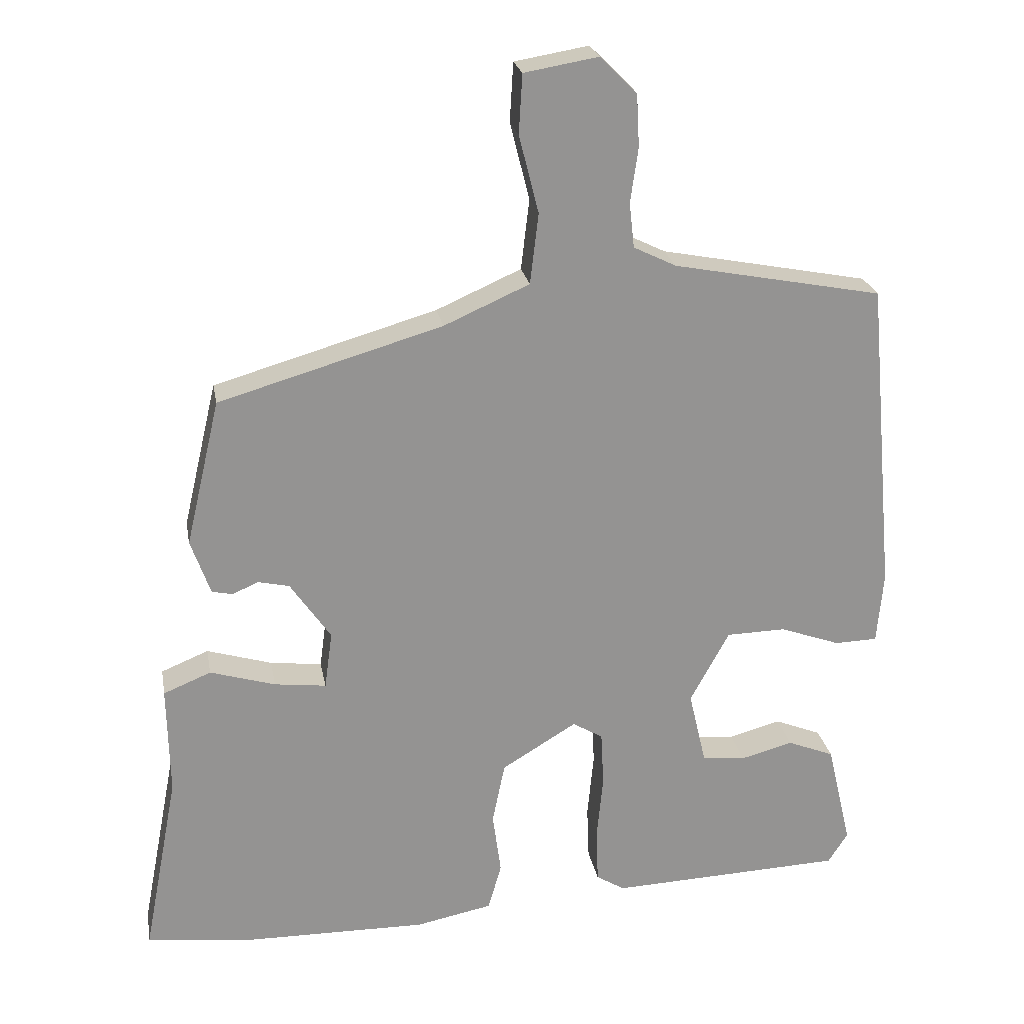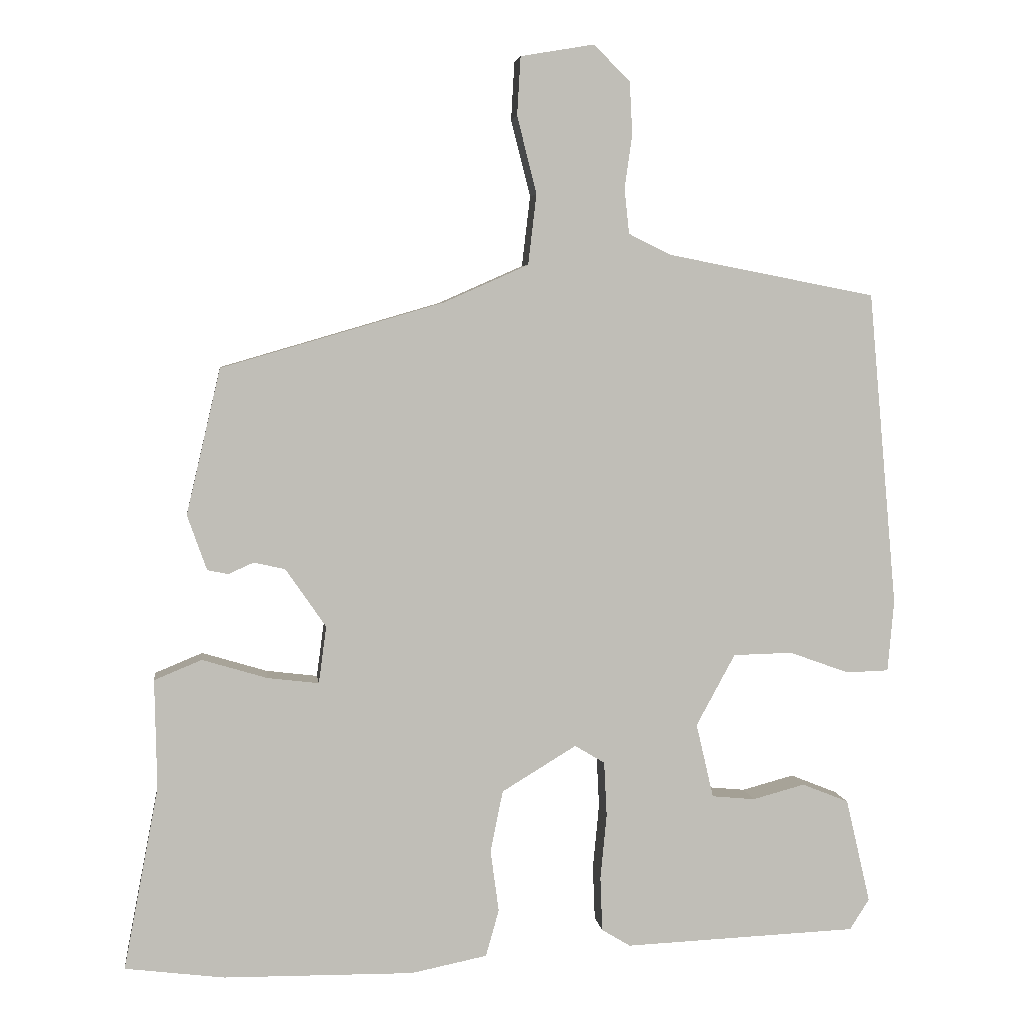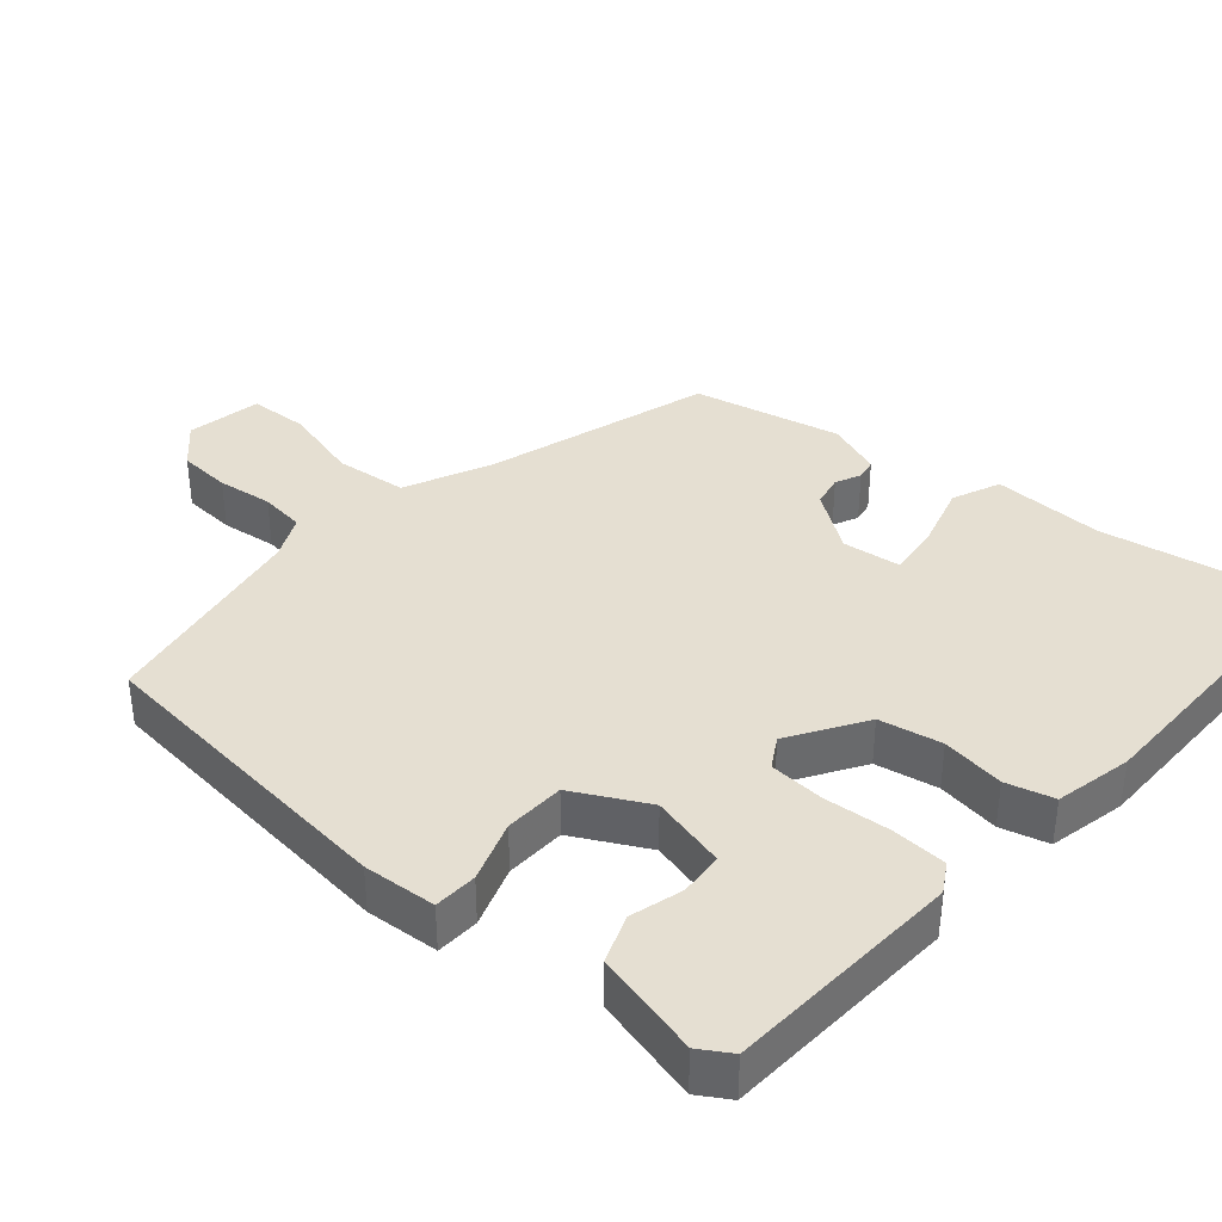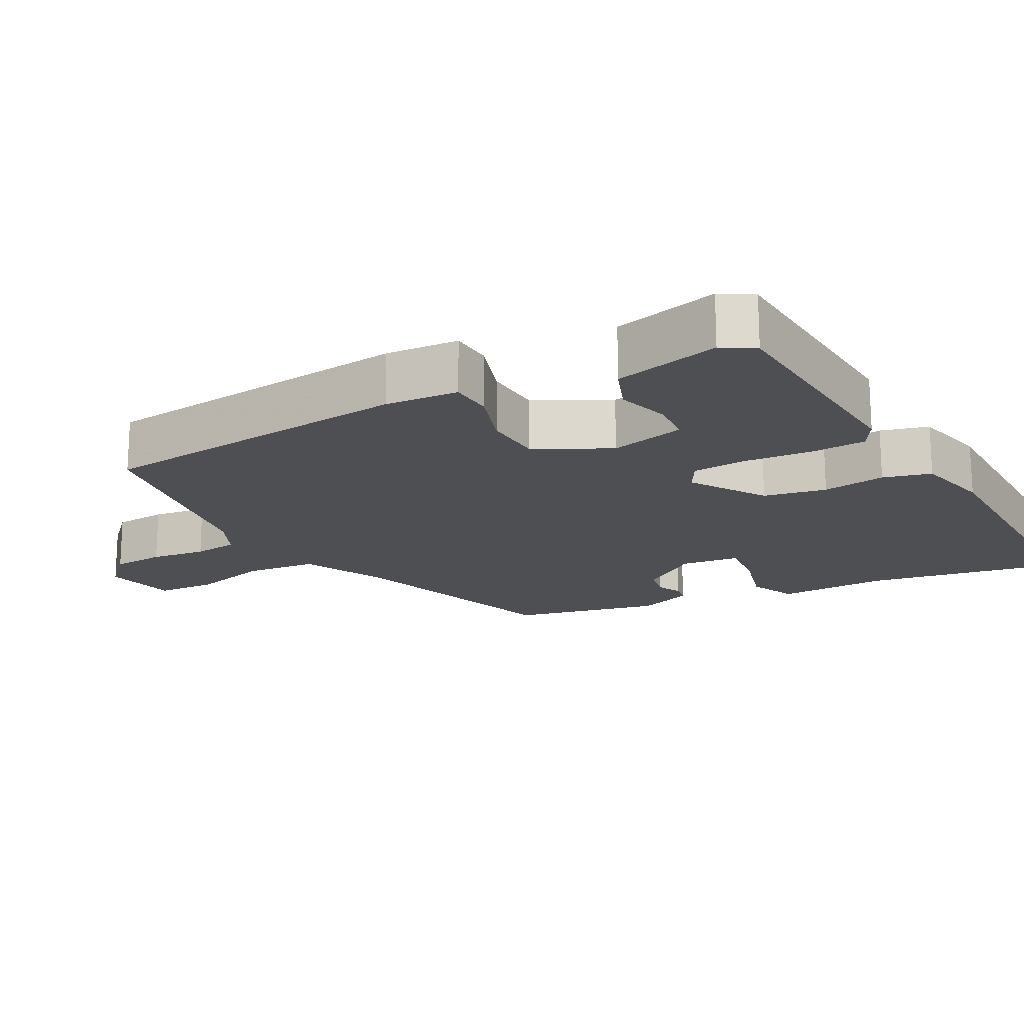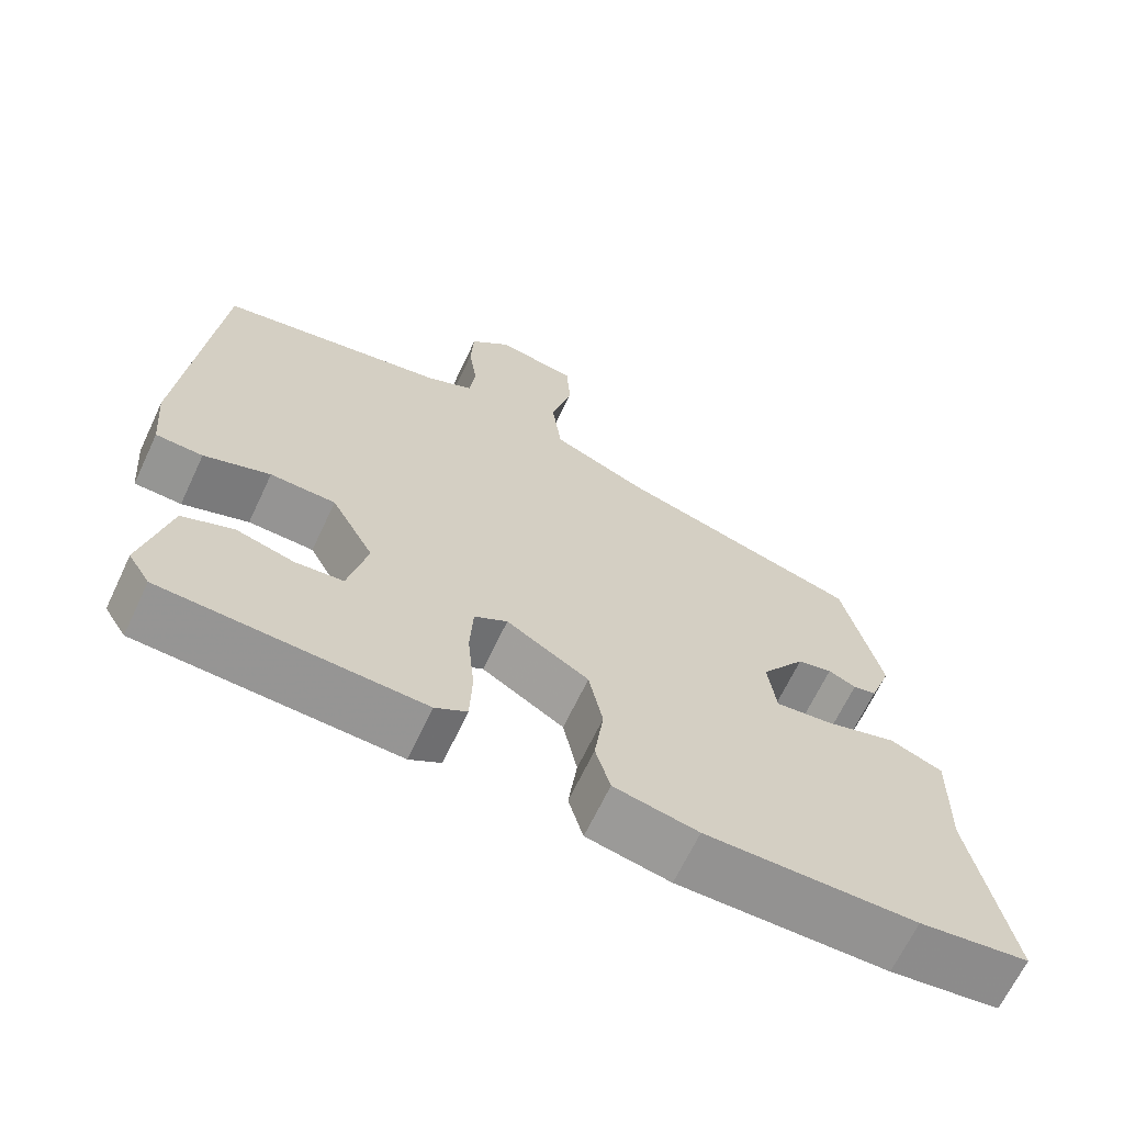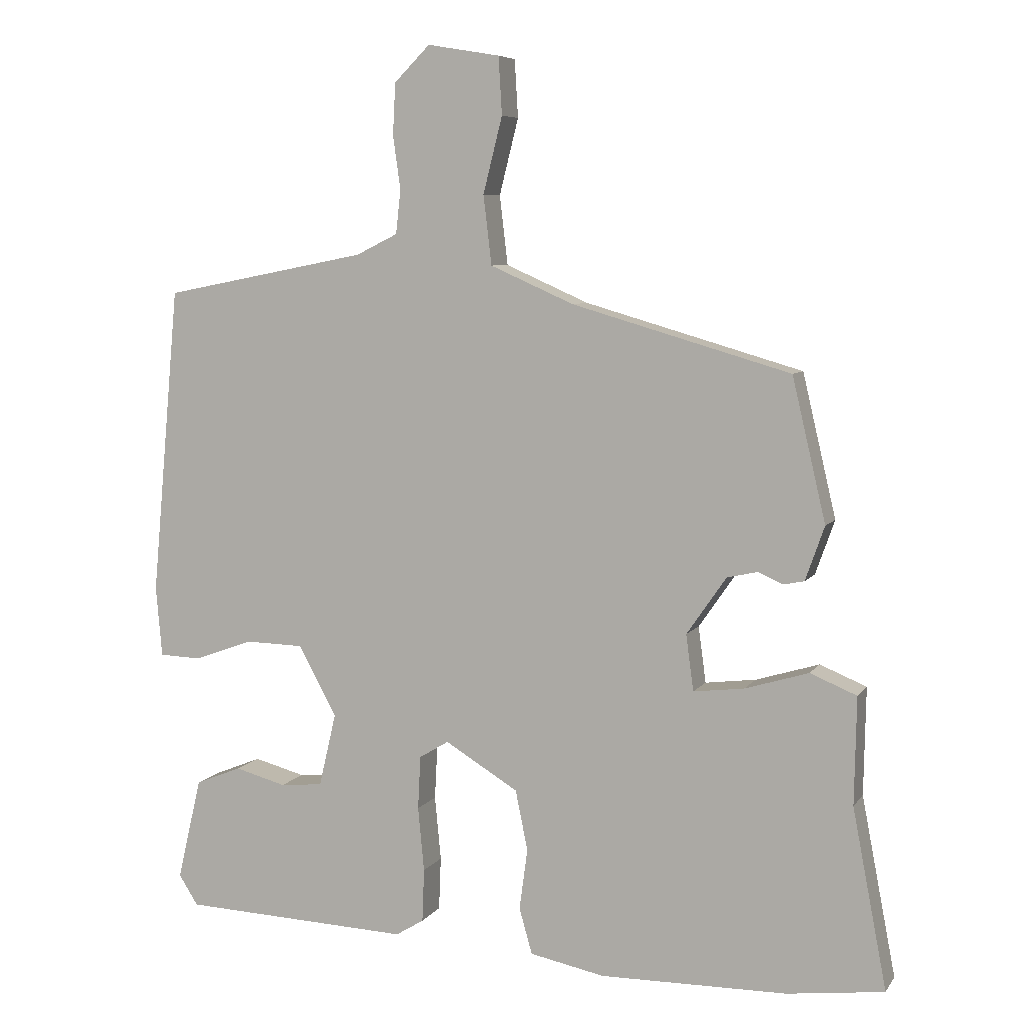
<metadata>
{"format":"obj","ext":"obj","renderer":"f3d","projection":"perspective","resolution":1024,"background":"white","views":[{"elev":23.5,"azim":-10.1,"up":"+Z"},{"elev":4.7,"azim":-7.1,"up":"+Z"},{"elev":37.5,"azim":131.7,"up":"+Y"},{"elev":-17.8,"azim":119.6,"up":"+Y"},{"elev":-66.7,"azim":154.7,"up":"+Z"},{"elev":6.7,"azim":-160.8,"up":"+Z"}]}
</metadata>
<code>
v -0.455 0.07 -0.506
v -0.597 0.07 -0.488
v -0.547 0.07 -0.226
v -0.55 0.07 -0.069
v -0.482 0.07 -0.041
v -0.389 0.07 -0.069
v -0.315 0.07 -0.078
v -0.304 0.07 0.004
v -0.362 0.07 0.088
v -0.407 0.07 0.098
v -0.443 0.07 0.082
v -0.473 0.07 0.088
v -0.501 0.07 0.167
v -0.452 0.07 0.376
v -0.133 0.07 0.469
v -0.011 0.07 0.523
v 0.001 0.07 0.624
v -0.027 0.07 0.735
v -0.022 0.07 0.819
v 0.084 0.07 0.837
v 0.136 0.07 0.785
v 0.14 0.07 0.71
v 0.129 0.07 0.632
v 0.136 0.07 0.568
v 0.197 0.07 0.538
v 0.496 0.07 0.48
v 0.537 0.07 0.028
v 0.528 0.07 -0.075
v 0.467 0.07 -0.077
v 0.381 0.07 -0.046
v 0.296 0.07 -0.048
v 0.24 0.07 -0.151
v 0.265 0.07 -0.258
v 0.327 0.07 -0.264
v 0.402 0.07 -0.244
v 0.469 0.07 -0.271
v 0.504 0.07 -0.421
v 0.476 0.07 -0.465
v 0.141 0.07 -0.479
v 0.1 0.07 -0.454
v 0.097 0.07 -0.376
v 0.106 0.07 -0.282
v 0.102 0.07 -0.204
v 0.059 0.07 -0.178
v -0.048 0.07 -0.243
v -0.066 0.07 -0.331
v -0.054 0.07 -0.42
v -0.073 0.07 -0.487
v -0.182 0.07 -0.509
v -0.455 0 -0.506
v -0.597 0 -0.488
v -0.547 0 -0.226
v -0.55 0 -0.069
v -0.482 0 -0.041
v -0.389 0 -0.069
v -0.315 0 -0.078
v -0.304 0 0.004
v -0.362 0 0.088
v -0.407 0 0.098
v -0.443 0 0.082
v -0.473 0 0.088
v -0.501 0 0.167
v -0.452 0 0.376
v -0.133 0 0.469
v -0.011 0 0.523
v 0.001 0 0.624
v -0.027 0 0.735
v -0.022 0 0.819
v 0.084 0 0.837
v 0.136 0 0.785
v 0.14 0 0.71
v 0.129 0 0.632
v 0.136 0 0.568
v 0.197 0 0.538
v 0.496 0 0.48
v 0.537 0 0.028
v 0.528 0 -0.075
v 0.467 0 -0.077
v 0.381 0 -0.046
v 0.296 0 -0.048
v 0.24 0 -0.151
v 0.265 0 -0.258
v 0.327 0 -0.264
v 0.402 0 -0.244
v 0.469 0 -0.271
v 0.504 0 -0.421
v 0.476 0 -0.465
v 0.141 0 -0.479
v 0.1 0 -0.454
v 0.097 0 -0.376
v 0.106 0 -0.282
v 0.102 0 -0.204
v 0.059 0 -0.178
v -0.048 0 -0.243
v -0.066 0 -0.331
v -0.054 0 -0.42
v -0.073 0 -0.487
v -0.182 0 -0.509
f 46 47 48 49
f 45 46 49 1
f 39 40 41 42
f 39 42 43
f 38 39 43
f 37 38 43
f 34 35 36 37
f 33 34 37
f 33 37 43 44
f 27 28 29 30
f 25 26 27 30
f 24 25 30 31
f 20 21 22 23
f 20 23 24
f 17 18 19 20
f 16 17 20 24
f 15 16 24 31
f 10 11 12 13
f 9 10 13 14
f 8 9 14 15
f 3 4 5 6
f 3 6 7
f 45 1 2 3
f 44 45 3 7
f 32 33 44
f 15 31 32 44
f 7 8 15 44
f 98 97 96 95
f 50 98 95 94
f 91 90 89 88
f 92 91 88
f 92 88 87
f 92 87 86
f 86 85 84 83
f 86 83 82
f 93 92 86 82
f 79 78 77 76
f 79 76 75 74
f 80 79 74 73
f 72 71 70 69
f 73 72 69
f 69 68 67 66
f 73 69 66 65
f 80 73 65 64
f 62 61 60 59
f 63 62 59 58
f 64 63 58 57
f 55 54 53 52
f 56 55 52
f 52 51 50 94
f 56 52 94 93
f 93 82 81
f 93 81 80 64
f 93 64 57 56
f 1 50 51 2
f 2 51 52 3
f 3 52 53 4
f 4 53 54 5
f 5 54 55 6
f 6 55 56 7
f 7 56 57 8
f 8 57 58 9
f 9 58 59 10
f 10 59 60 11
f 11 60 61 12
f 12 61 62 13
f 13 62 63 14
f 14 63 64 15
f 15 64 65 16
f 16 65 66 17
f 17 66 67 18
f 18 67 68 19
f 19 68 69 20
f 20 69 70 21
f 21 70 71 22
f 22 71 72 23
f 23 72 73 24
f 24 73 74 25
f 25 74 75 26
f 26 75 76 27
f 27 76 77 28
f 28 77 78 29
f 29 78 79 30
f 30 79 80 31
f 31 80 81 32
f 32 81 82 33
f 33 82 83 34
f 34 83 84 35
f 35 84 85 36
f 36 85 86 37
f 37 86 87 38
f 38 87 88 39
f 39 88 89 40
f 40 89 90 41
f 41 90 91 42
f 42 91 92 43
f 43 92 93 44
f 44 93 94 45
f 45 94 95 46
f 46 95 96 47
f 47 96 97 48
f 48 97 98 49
f 49 98 50 1

</code>
